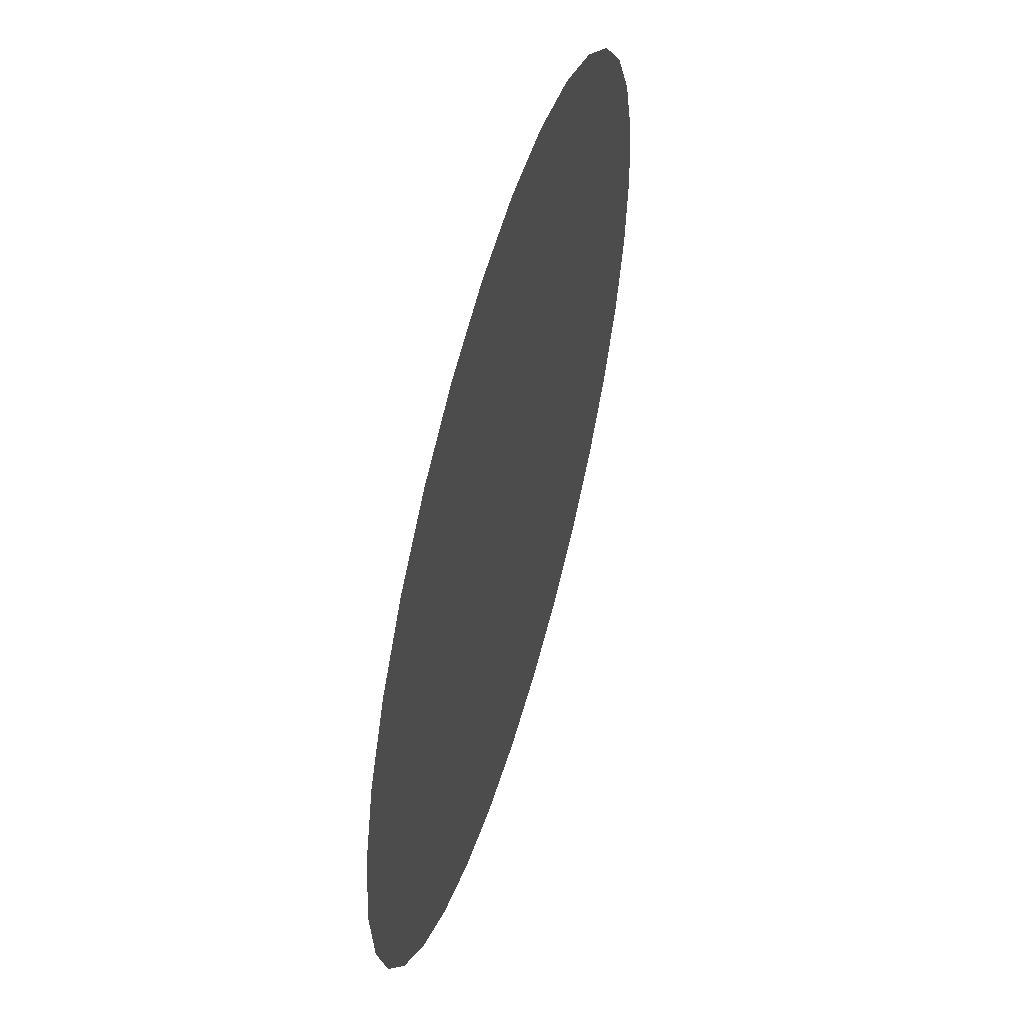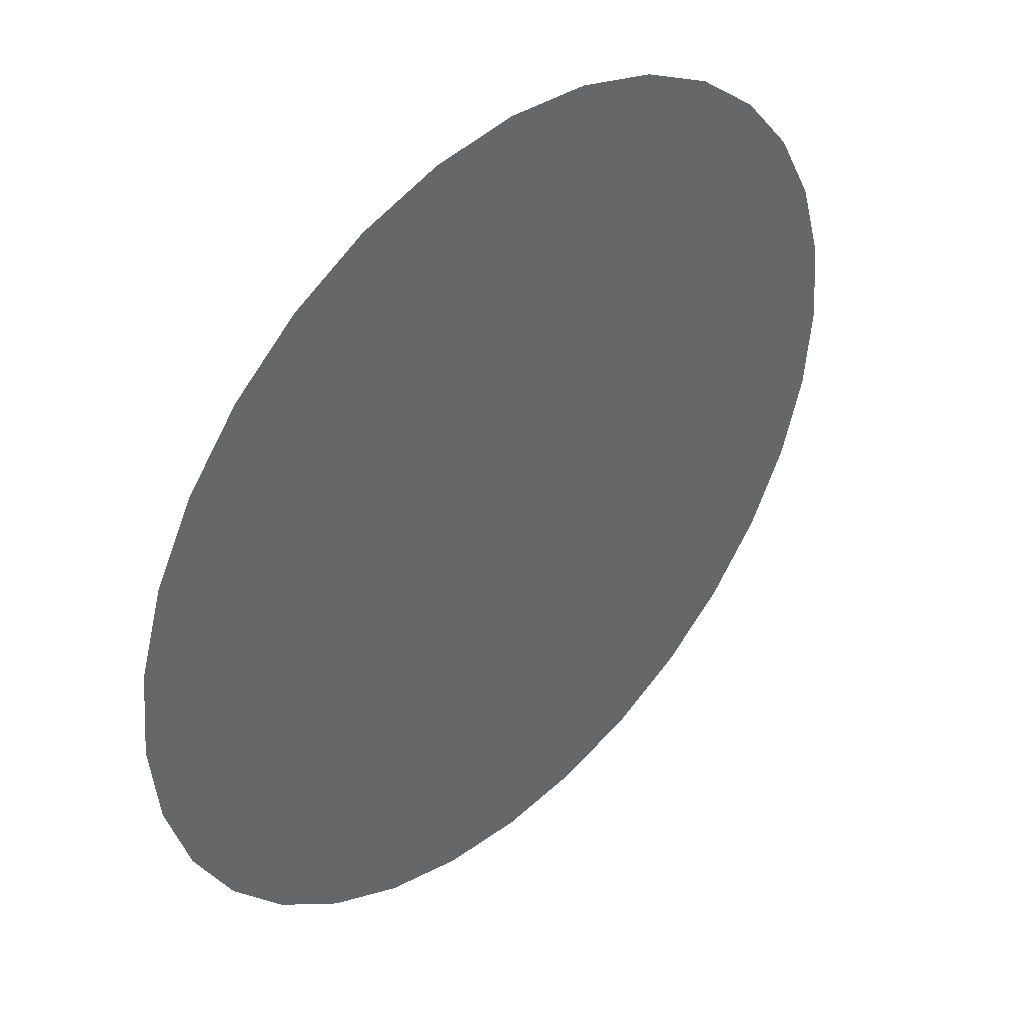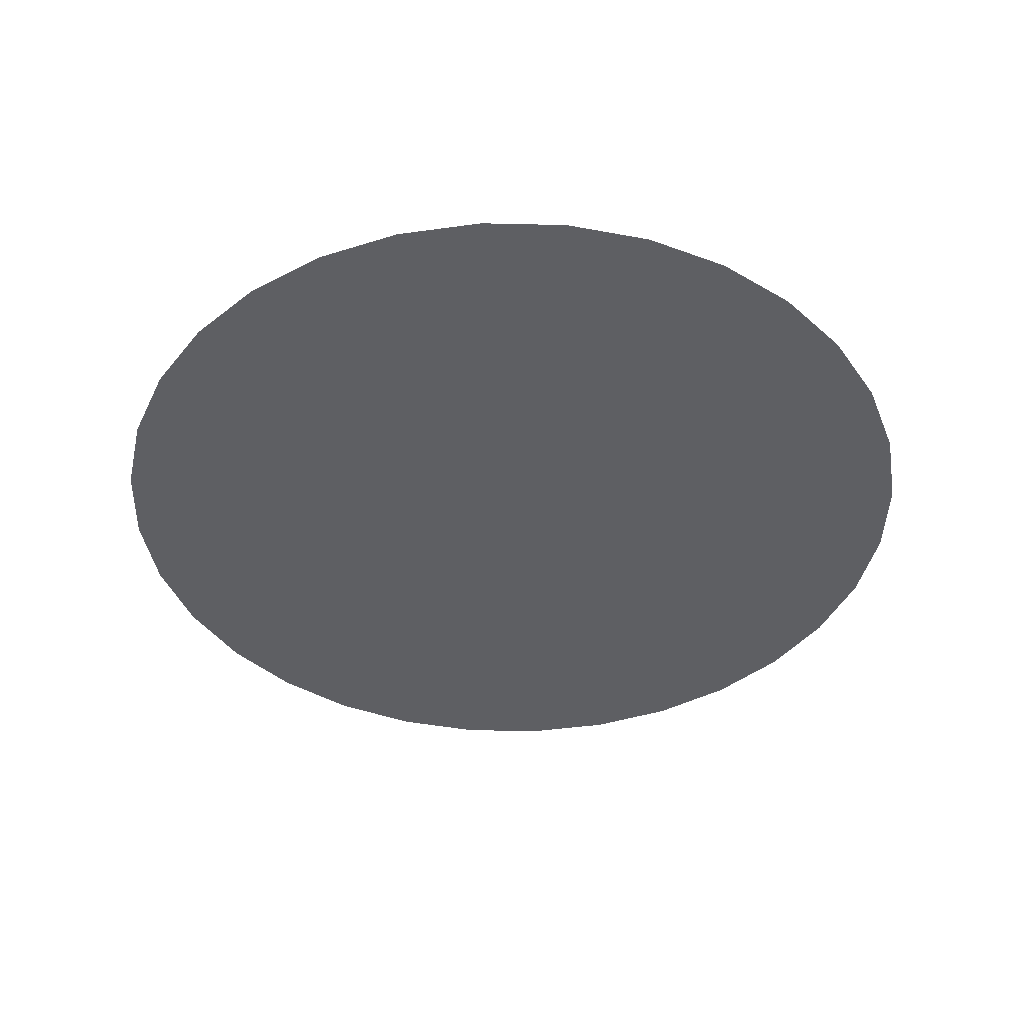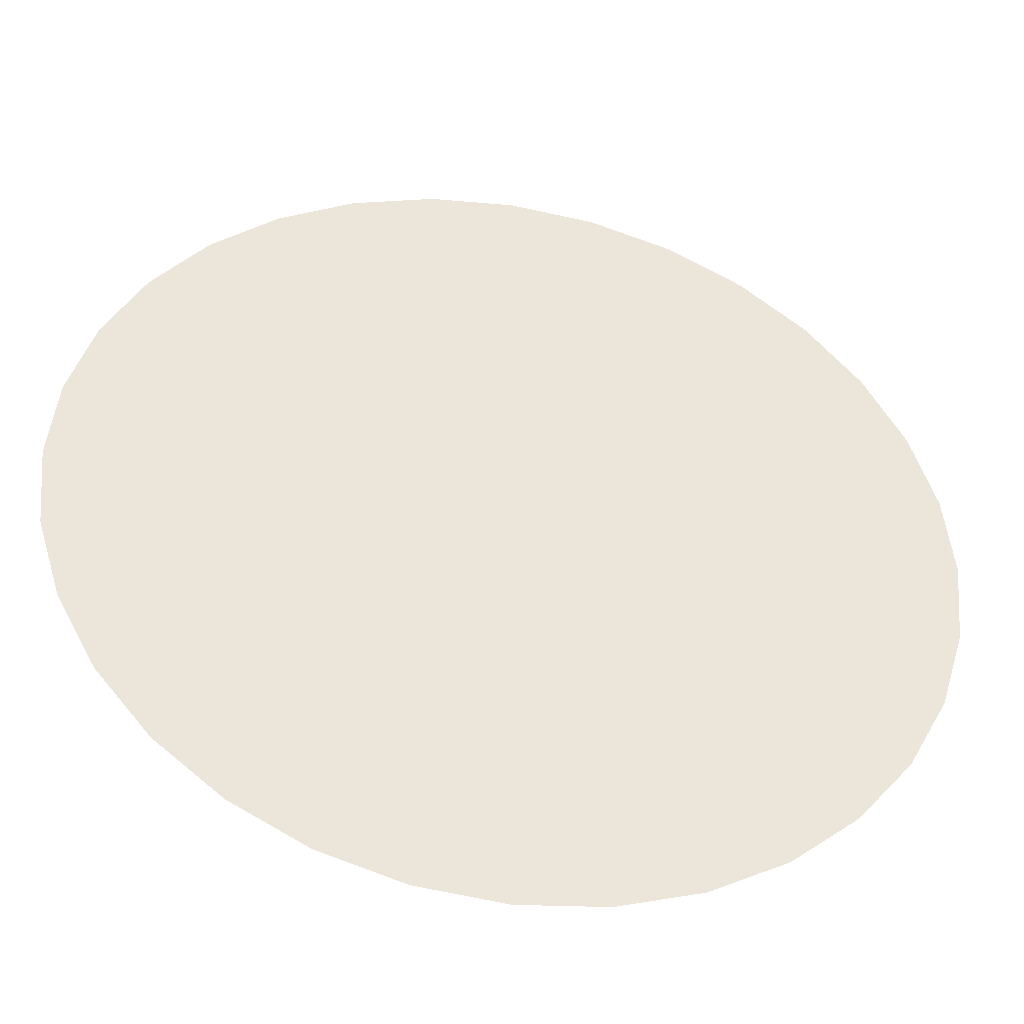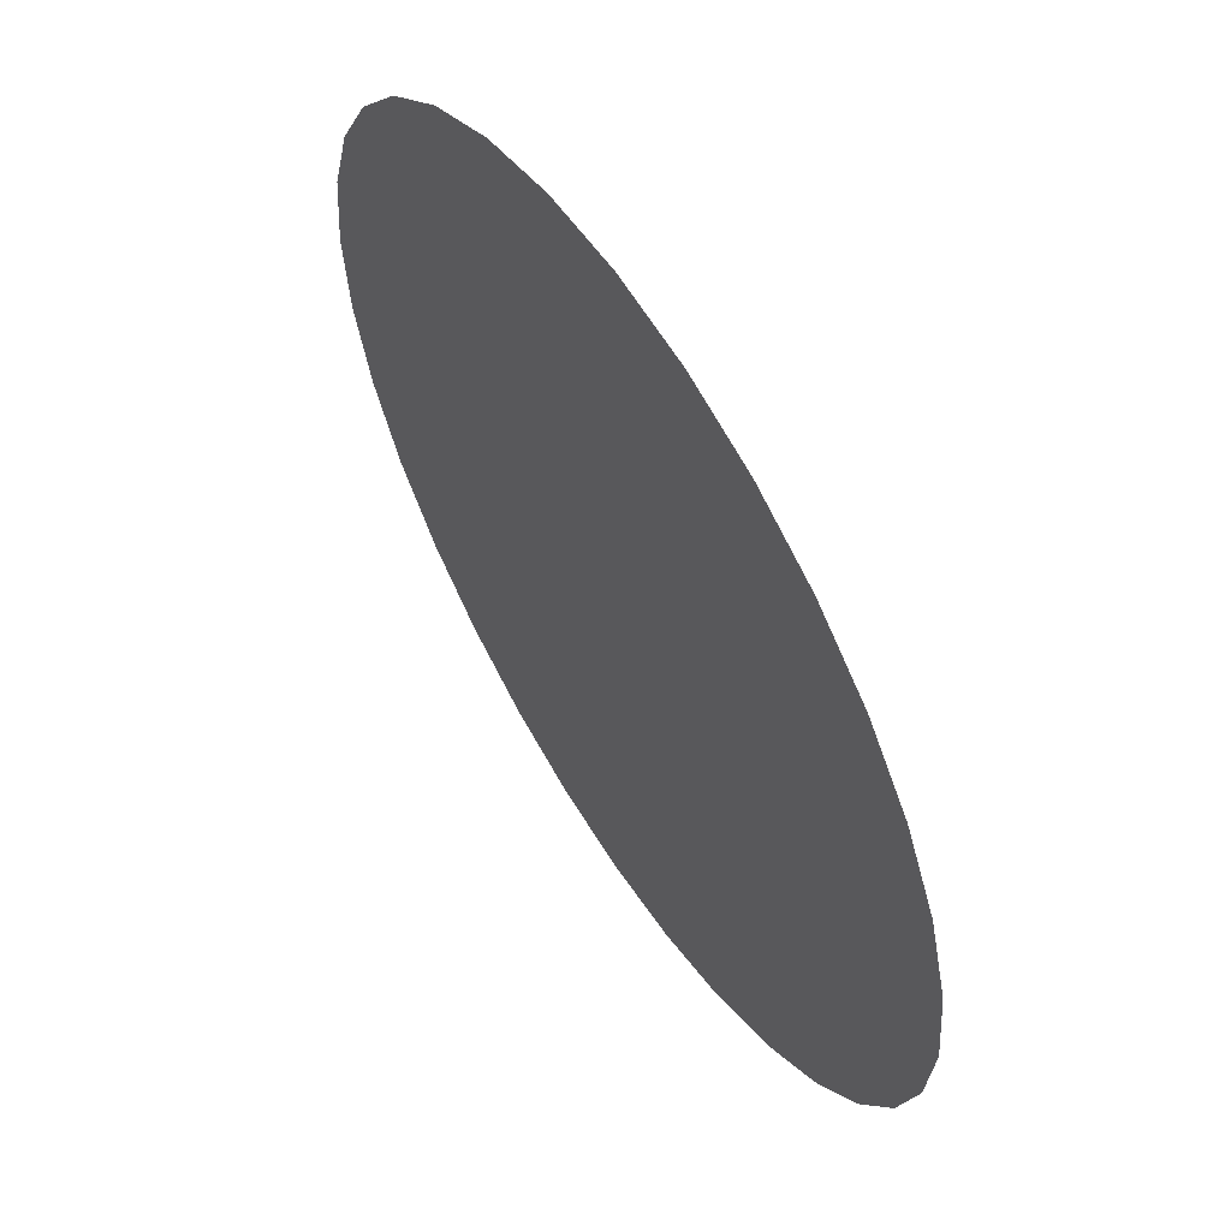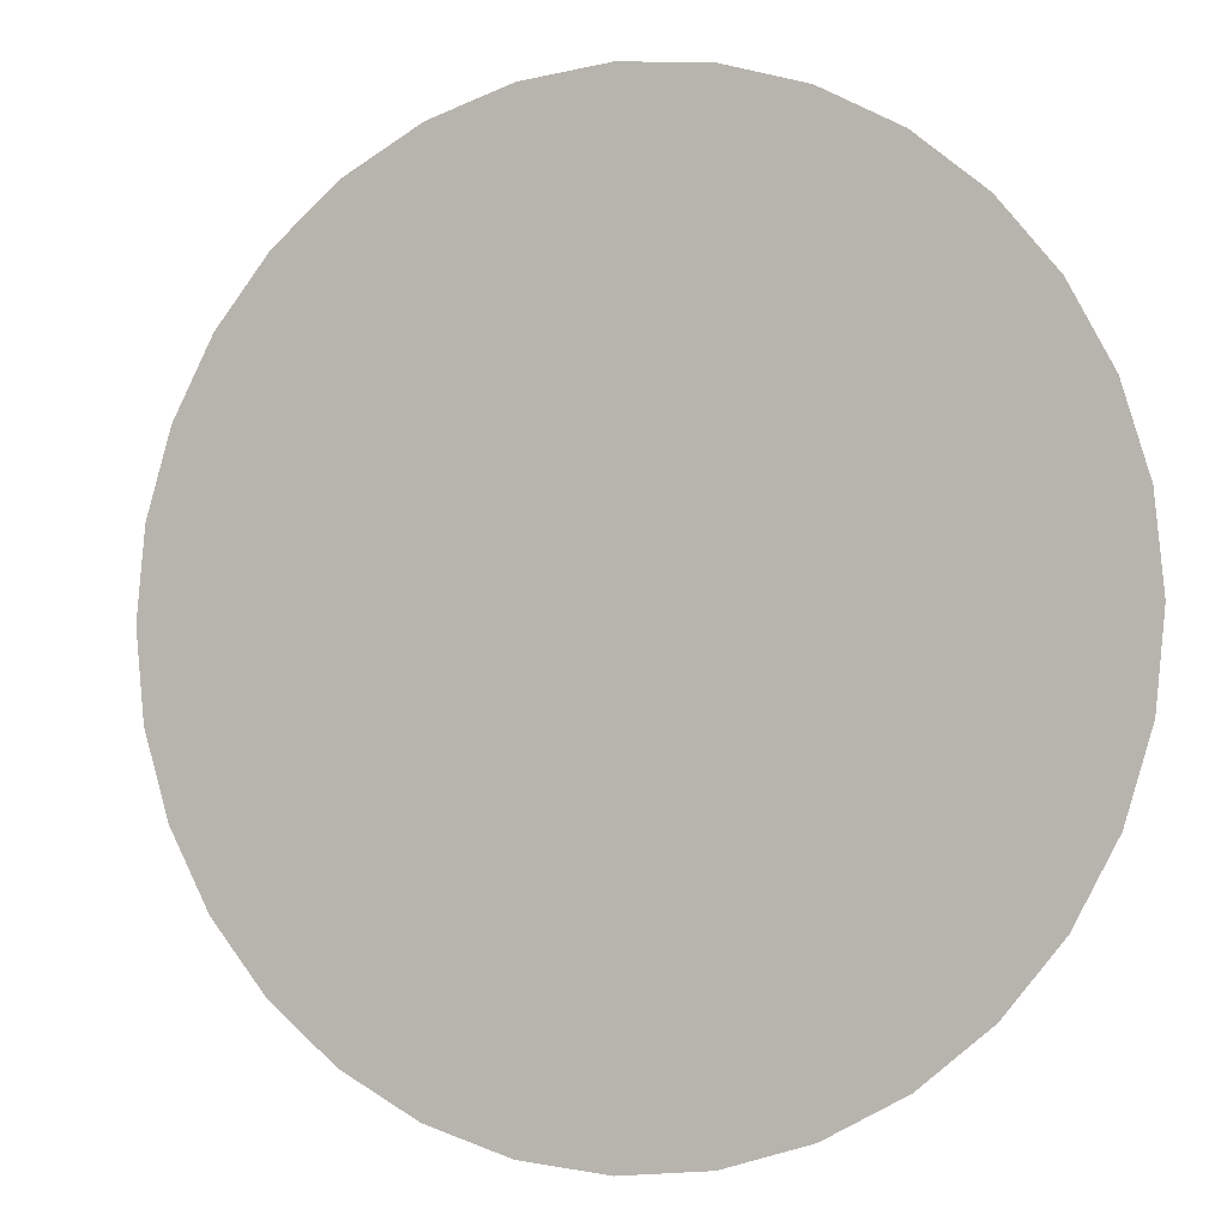
<metadata>
{"format":"obj","ext":"obj","renderer":"f3d","projection":"perspective","resolution":1024,"background":"white","views":[{"elev":54.8,"azim":106.1,"up":"+Y"},{"elev":41.7,"azim":135.3,"up":"+Y"},{"elev":-41.4,"azim":150.3,"up":"+Z"},{"elev":-42.3,"azim":-10.9,"up":"+Y"},{"elev":58.8,"azim":-122.1,"up":"+Y"},{"elev":-3.0,"azim":23.4,"up":"+Y"}]}
</metadata>
<code>
o Circle_Cylinder.004
v -0.1951 0.9808 0
v 0 1 -0
v 0.1951 0.9808 -0
v 0.3827 0.9239 -0
v 0.5556 0.8315 -0
v 0.7071 0.7071 -0
v 0.8315 0.5556 -0
v 0.9239 0.3827 -0
v 0.9808 0.1951 -0
v 1 1e-06 -0
v 0.9808 -0.1951 -0
v 0.9239 -0.3827 -0
v 0.8315 -0.5556 -0
v 0.7071 -0.7071 -0
v 0.5556 -0.8315 -0
v 0.3827 -0.9239 -0
v 0.1951 -0.9808 -0
v -0 -1 0
v -0.1951 -0.9808 0
v -0.3827 -0.9239 0
v -0.5556 -0.8315 0
v -0.7071 -0.7071 0
v -0.8315 -0.5556 0
v -0.9239 -0.3827 0
v -0.9808 -0.1951 0
v -1 0 0
v -0.9808 0.1951 0
v -0.9239 0.3827 0
v -0.8315 0.5556 0
v -0.7071 0.7071 0
v -0.5556 0.8315 0
v -0.3827 0.9239 0
f 1 2 3 4 5 6 7 8 9 10 11 12 13 14 15 16 17 18 19 20 21 22 23 24 25 26 27 28 29 30 31 32

</code>
